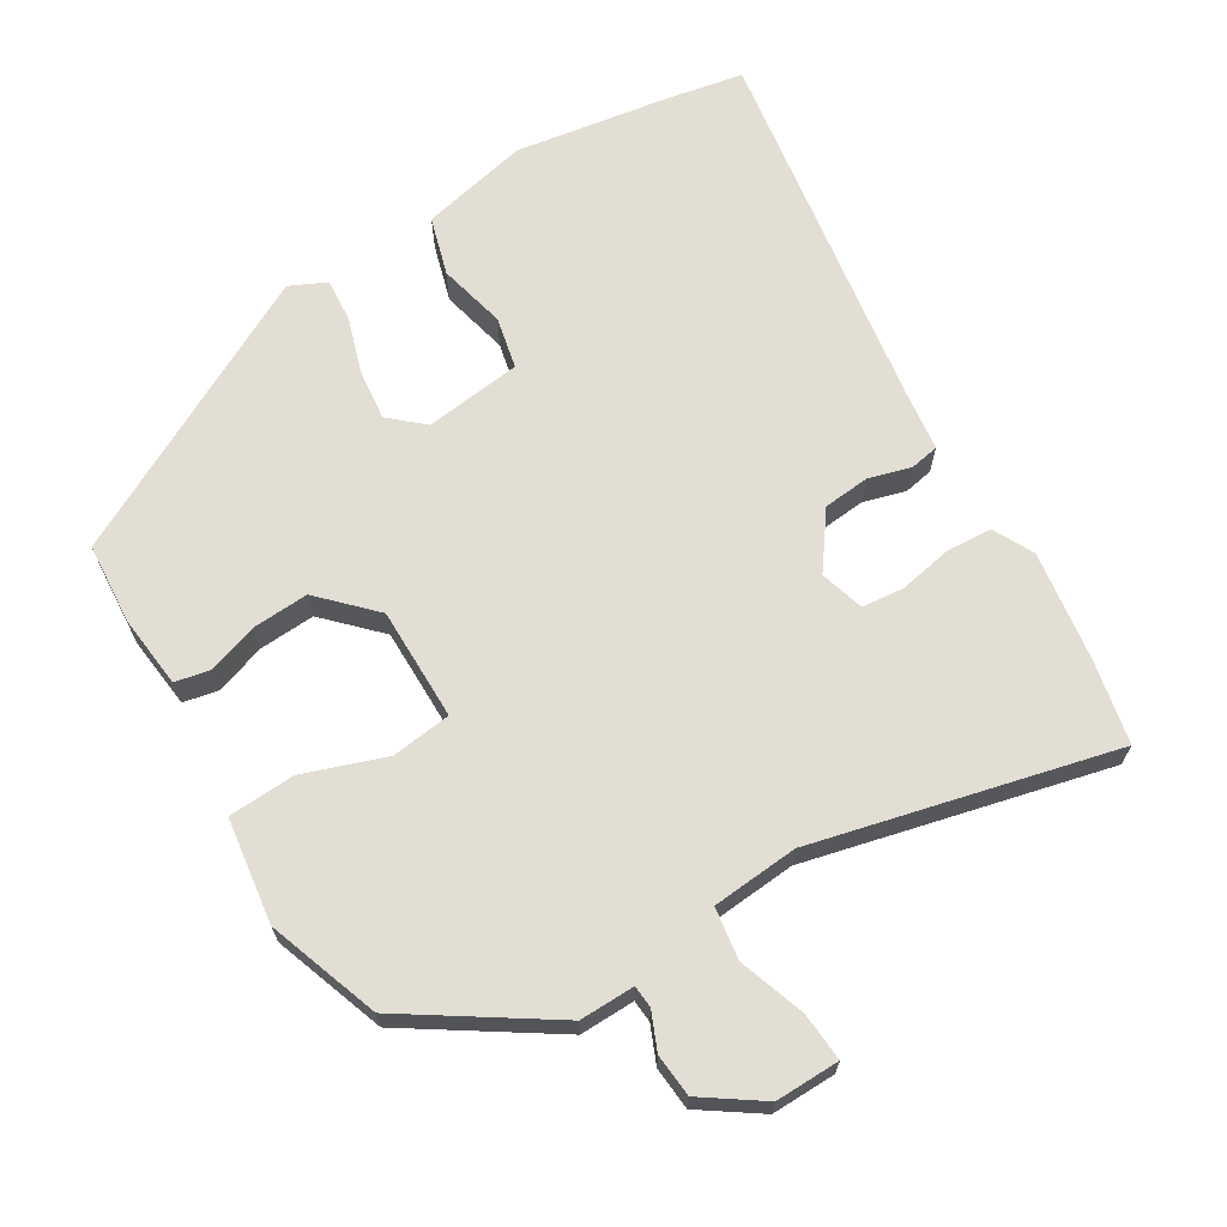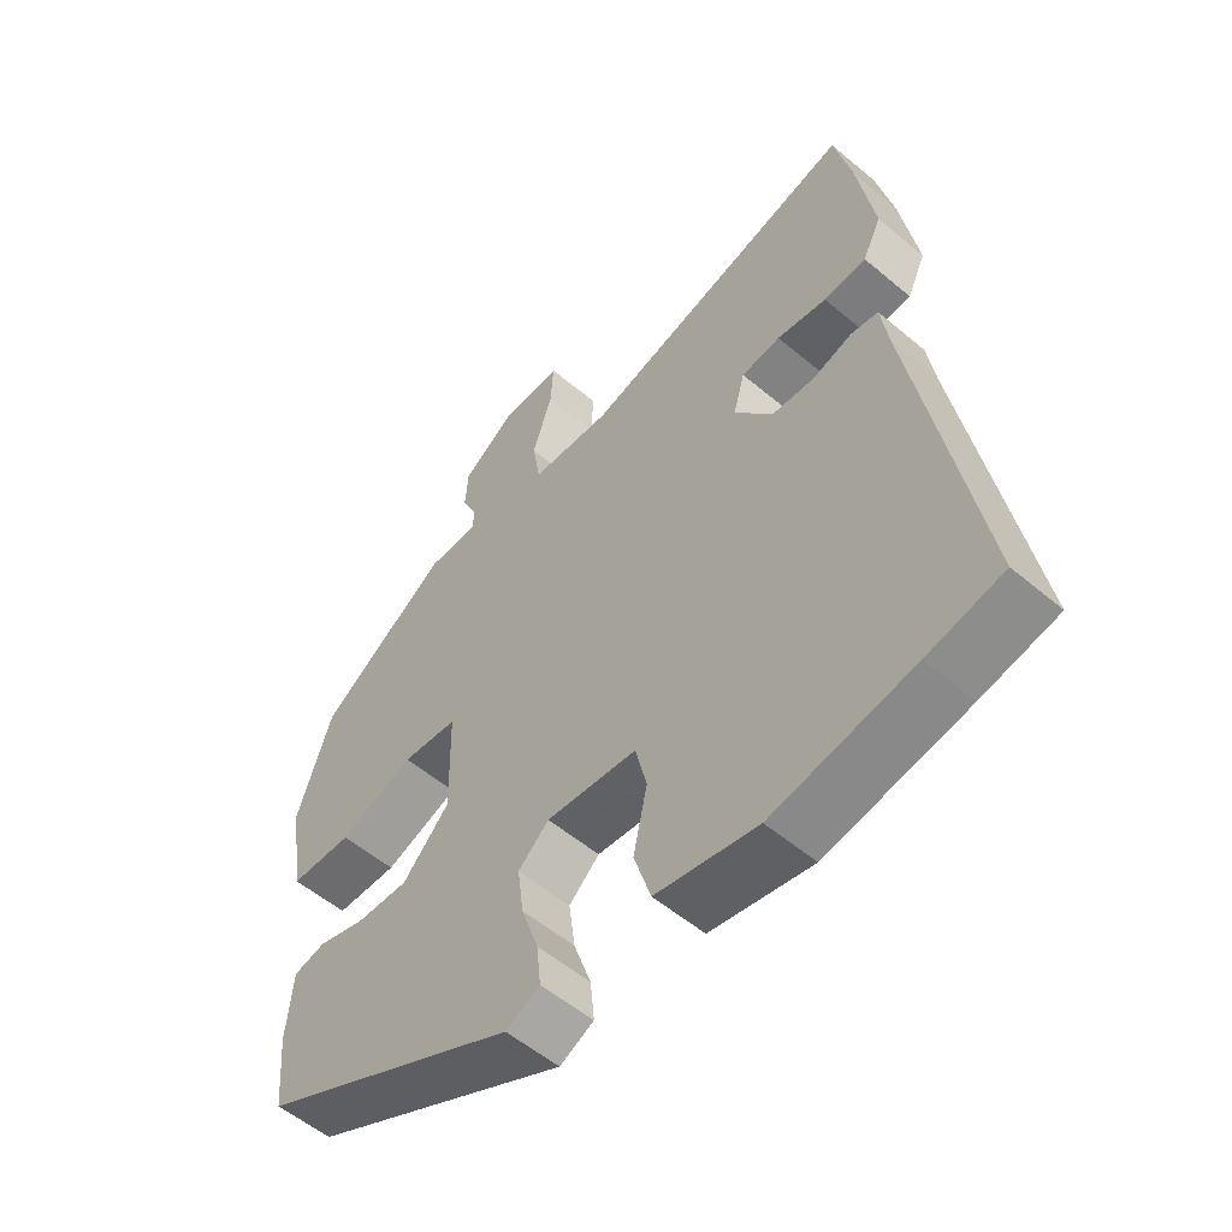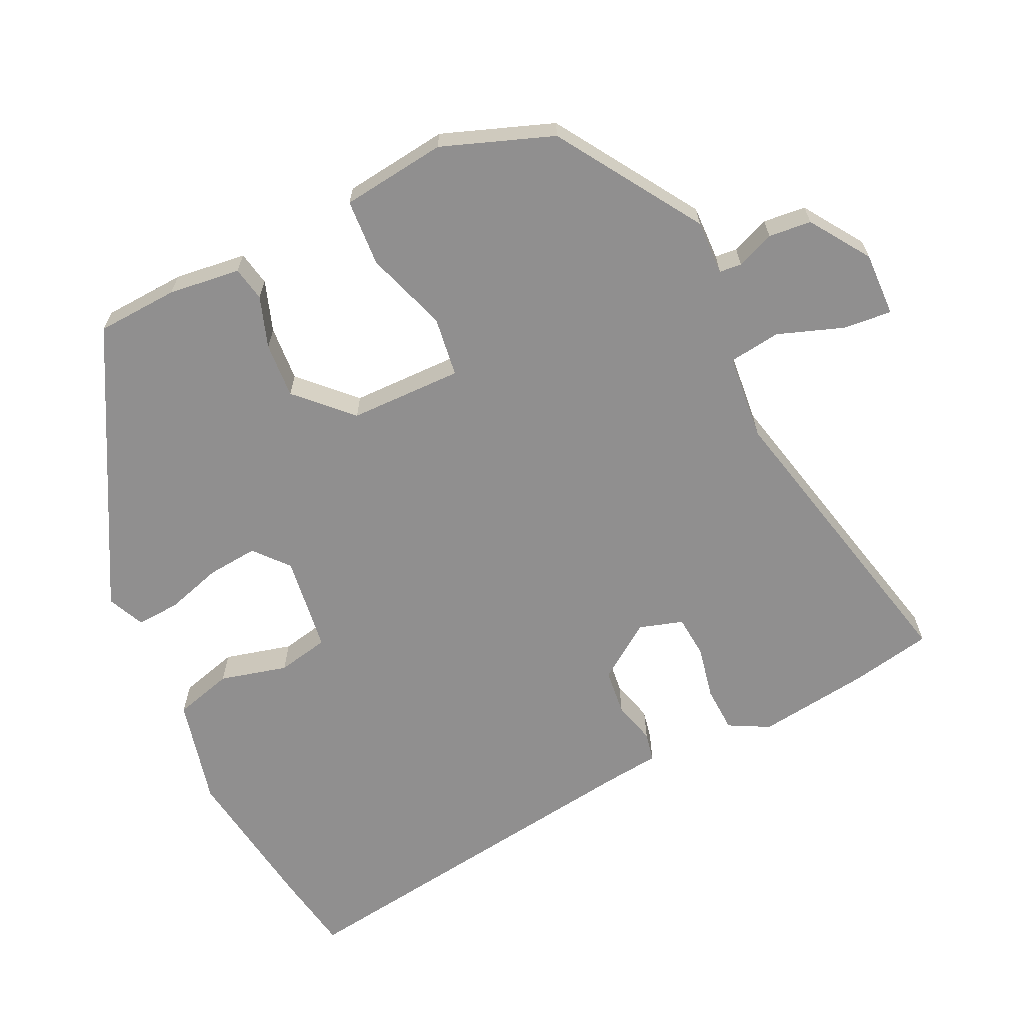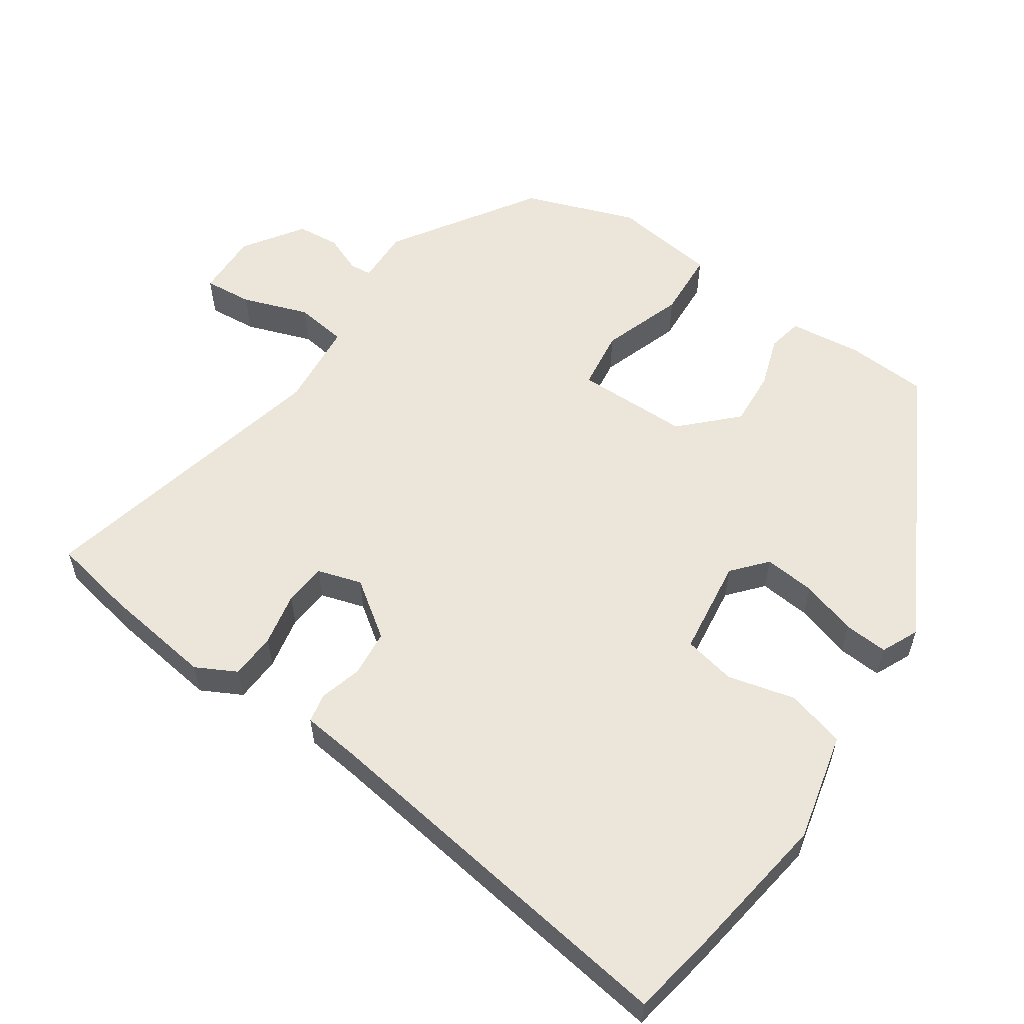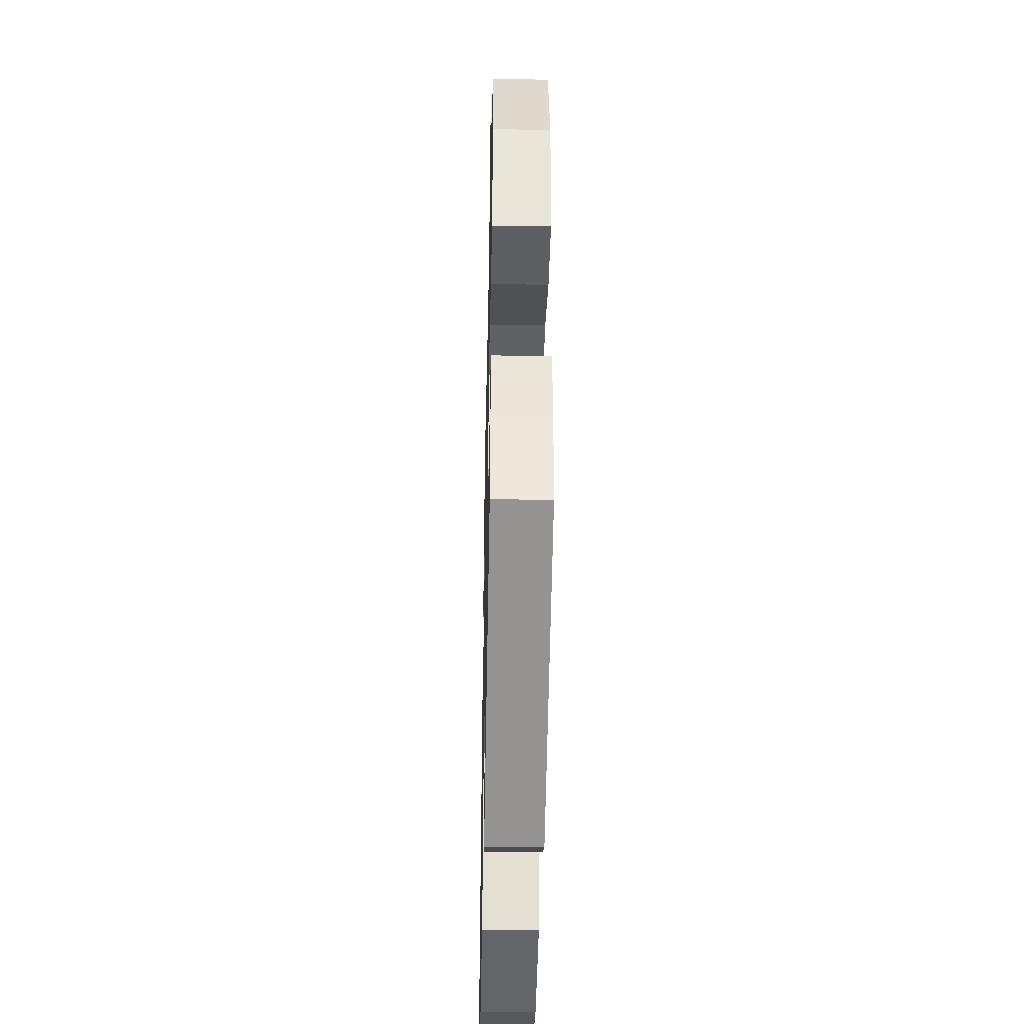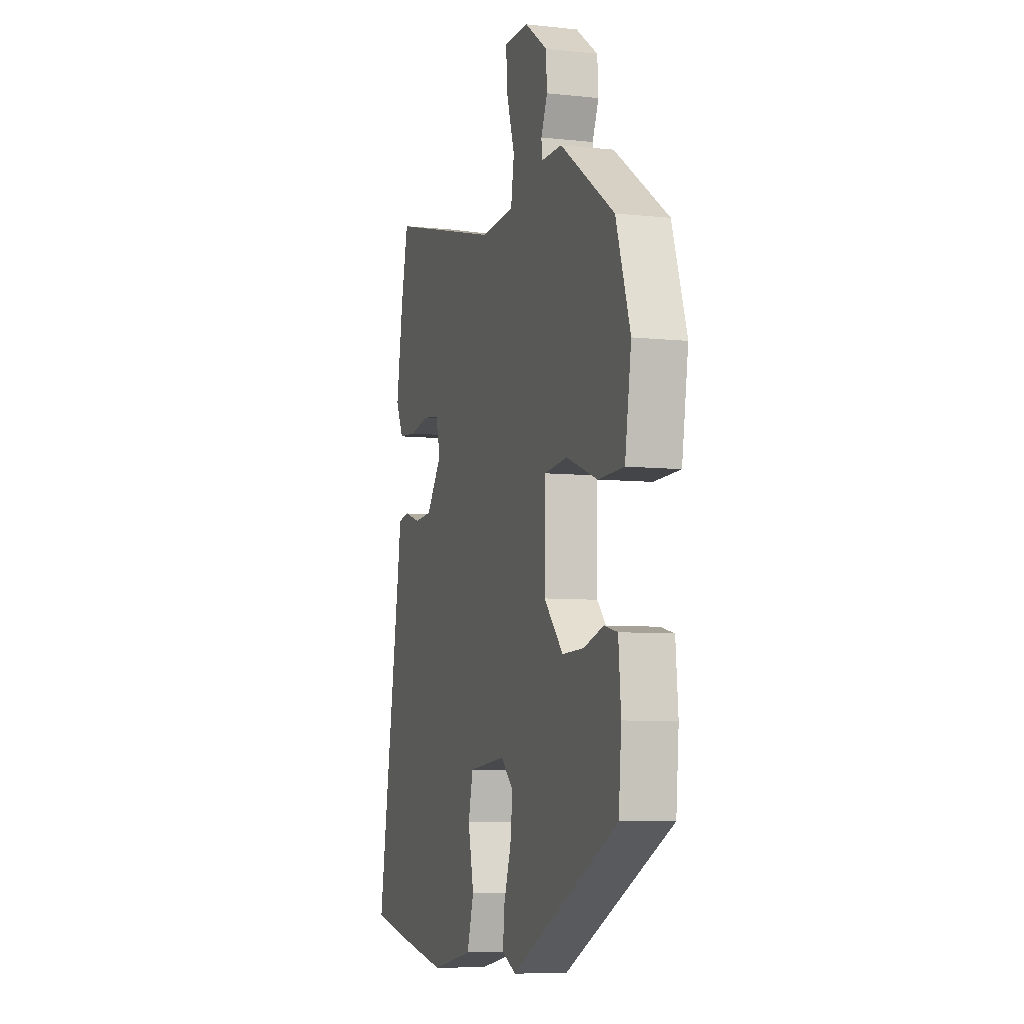
<metadata>
{"format":"obj","ext":"obj","renderer":"f3d","projection":"perspective","resolution":1024,"background":"white","views":[{"elev":67.2,"azim":-32.2,"up":"+Y"},{"elev":-55.3,"azim":48.5,"up":"+Z"},{"elev":-65.4,"azim":-66.3,"up":"+Y"},{"elev":57.3,"azim":122.8,"up":"+Y"},{"elev":-40.0,"azim":-91.2,"up":"+Z"},{"elev":-6.8,"azim":-107.5,"up":"+Z"}]}
</metadata>
<code>
v -0.466 0.07 -0.323
v -0.476 0.07 -0.209
v -0.467 0.07 -0.108
v -0.419 0.07 -0.097
v -0.347 0.07 -0.119
v -0.269 0.07 -0.122
v -0.199 0.07 -0.048
v -0.202 0.07 0.11
v -0.286 0.07 0.119
v -0.399 0.07 0.077
v -0.493 0.07 0.08
v -0.516 0.07 0.226
v -0.464 0.07 0.383
v -0.268 0.07 0.517
v -0.191 0.07 0.517
v -0.189 0.07 0.548
v -0.212 0.07 0.6
v -0.208 0.07 0.66
v -0.127 0.07 0.718
v -0.037 0.07 0.718
v -0.041 0.07 0.65
v -0.071 0.07 0.557
v -0.059 0.07 0.485
v 0.062 0.07 0.477
v 0.481 0.07 0.586
v 0.507 0.07 0.47
v 0.532 0.07 0.316
v 0.504 0.07 0.259
v 0.44 0.07 0.254
v 0.365 0.07 0.267
v 0.306 0.07 0.26
v 0.289 0.07 0.198
v 0.346 0.07 0.122
v 0.411 0.07 0.117
v 0.47 0.07 0.135
v 0.511 0.07 0.128
v 0.522 0.07 0.051
v 0.612 0.07 -0.477
v 0.5 0.07 -0.5
v 0.29 0.07 -0.537
v 0.138 0.07 -0.506
v 0.113 0.07 -0.425
v 0.134 0.07 -0.33
v 0.117 0.07 -0.258
v -0.019 0.07 -0.244
v -0.065 0.07 -0.286
v -0.056 0.07 -0.357
v -0.03 0.07 -0.434
v -0.024 0.07 -0.495
v -0.075 0.07 -0.52
v -0.466 0 -0.323
v -0.476 0 -0.209
v -0.467 0 -0.108
v -0.419 0 -0.097
v -0.347 0 -0.119
v -0.269 0 -0.122
v -0.199 0 -0.048
v -0.202 0 0.11
v -0.286 0 0.119
v -0.399 0 0.077
v -0.493 0 0.08
v -0.516 0 0.226
v -0.464 0 0.383
v -0.268 0 0.517
v -0.191 0 0.517
v -0.189 0 0.548
v -0.212 0 0.6
v -0.208 0 0.66
v -0.127 0 0.718
v -0.037 0 0.718
v -0.041 0 0.65
v -0.071 0 0.557
v -0.059 0 0.485
v 0.062 0 0.477
v 0.481 0 0.586
v 0.507 0 0.47
v 0.532 0 0.316
v 0.504 0 0.259
v 0.44 0 0.254
v 0.365 0 0.267
v 0.306 0 0.26
v 0.289 0 0.198
v 0.346 0 0.122
v 0.411 0 0.117
v 0.47 0 0.135
v 0.511 0 0.128
v 0.522 0 0.051
v 0.612 0 -0.477
v 0.5 0 -0.5
v 0.29 0 -0.537
v 0.138 0 -0.506
v 0.113 0 -0.425
v 0.134 0 -0.33
v 0.117 0 -0.258
v -0.019 0 -0.244
v -0.065 0 -0.286
v -0.056 0 -0.357
v -0.03 0 -0.434
v -0.024 0 -0.495
v -0.075 0 -0.52
f 47 48 49 50
f 46 47 50 1
f 45 46 1 2
f 40 41 42 43
f 40 43 44
f 37 38 39 40
f 37 40 44
f 34 35 36 37
f 33 34 37 44
f 32 33 44 45
f 27 28 29 30
f 27 30 31
f 24 25 26 27
f 23 24 27 31
f 19 20 21 22
f 19 22 23
f 16 17 18 19
f 15 16 19 23
f 9 10 11 12
f 8 9 12 13
f 2 3 4 5
f 2 5 6
f 45 2 6
f 32 45 6 7
f 31 32 7 8
f 14 15 23 31
f 8 13 14 31
f 100 99 98 97
f 51 100 97 96
f 52 51 96 95
f 93 92 91 90
f 94 93 90
f 90 89 88 87
f 94 90 87
f 87 86 85 84
f 94 87 84 83
f 95 94 83 82
f 80 79 78 77
f 81 80 77
f 77 76 75 74
f 81 77 74 73
f 72 71 70 69
f 73 72 69
f 69 68 67 66
f 73 69 66 65
f 62 61 60 59
f 63 62 59 58
f 55 54 53 52
f 56 55 52
f 56 52 95
f 57 56 95 82
f 58 57 82 81
f 81 73 65 64
f 81 64 63 58
f 1 51 52 2
f 2 52 53 3
f 3 53 54 4
f 4 54 55 5
f 5 55 56 6
f 6 56 57 7
f 7 57 58 8
f 8 58 59 9
f 9 59 60 10
f 10 60 61 11
f 11 61 62 12
f 12 62 63 13
f 13 63 64 14
f 14 64 65 15
f 15 65 66 16
f 16 66 67 17
f 17 67 68 18
f 18 68 69 19
f 19 69 70 20
f 20 70 71 21
f 21 71 72 22
f 22 72 73 23
f 23 73 74 24
f 24 74 75 25
f 25 75 76 26
f 26 76 77 27
f 27 77 78 28
f 28 78 79 29
f 29 79 80 30
f 30 80 81 31
f 31 81 82 32
f 32 82 83 33
f 33 83 84 34
f 34 84 85 35
f 35 85 86 36
f 36 86 87 37
f 37 87 88 38
f 38 88 89 39
f 39 89 90 40
f 40 90 91 41
f 41 91 92 42
f 42 92 93 43
f 43 93 94 44
f 44 94 95 45
f 45 95 96 46
f 46 96 97 47
f 47 97 98 48
f 48 98 99 49
f 49 99 100 50
f 50 100 51 1

</code>
